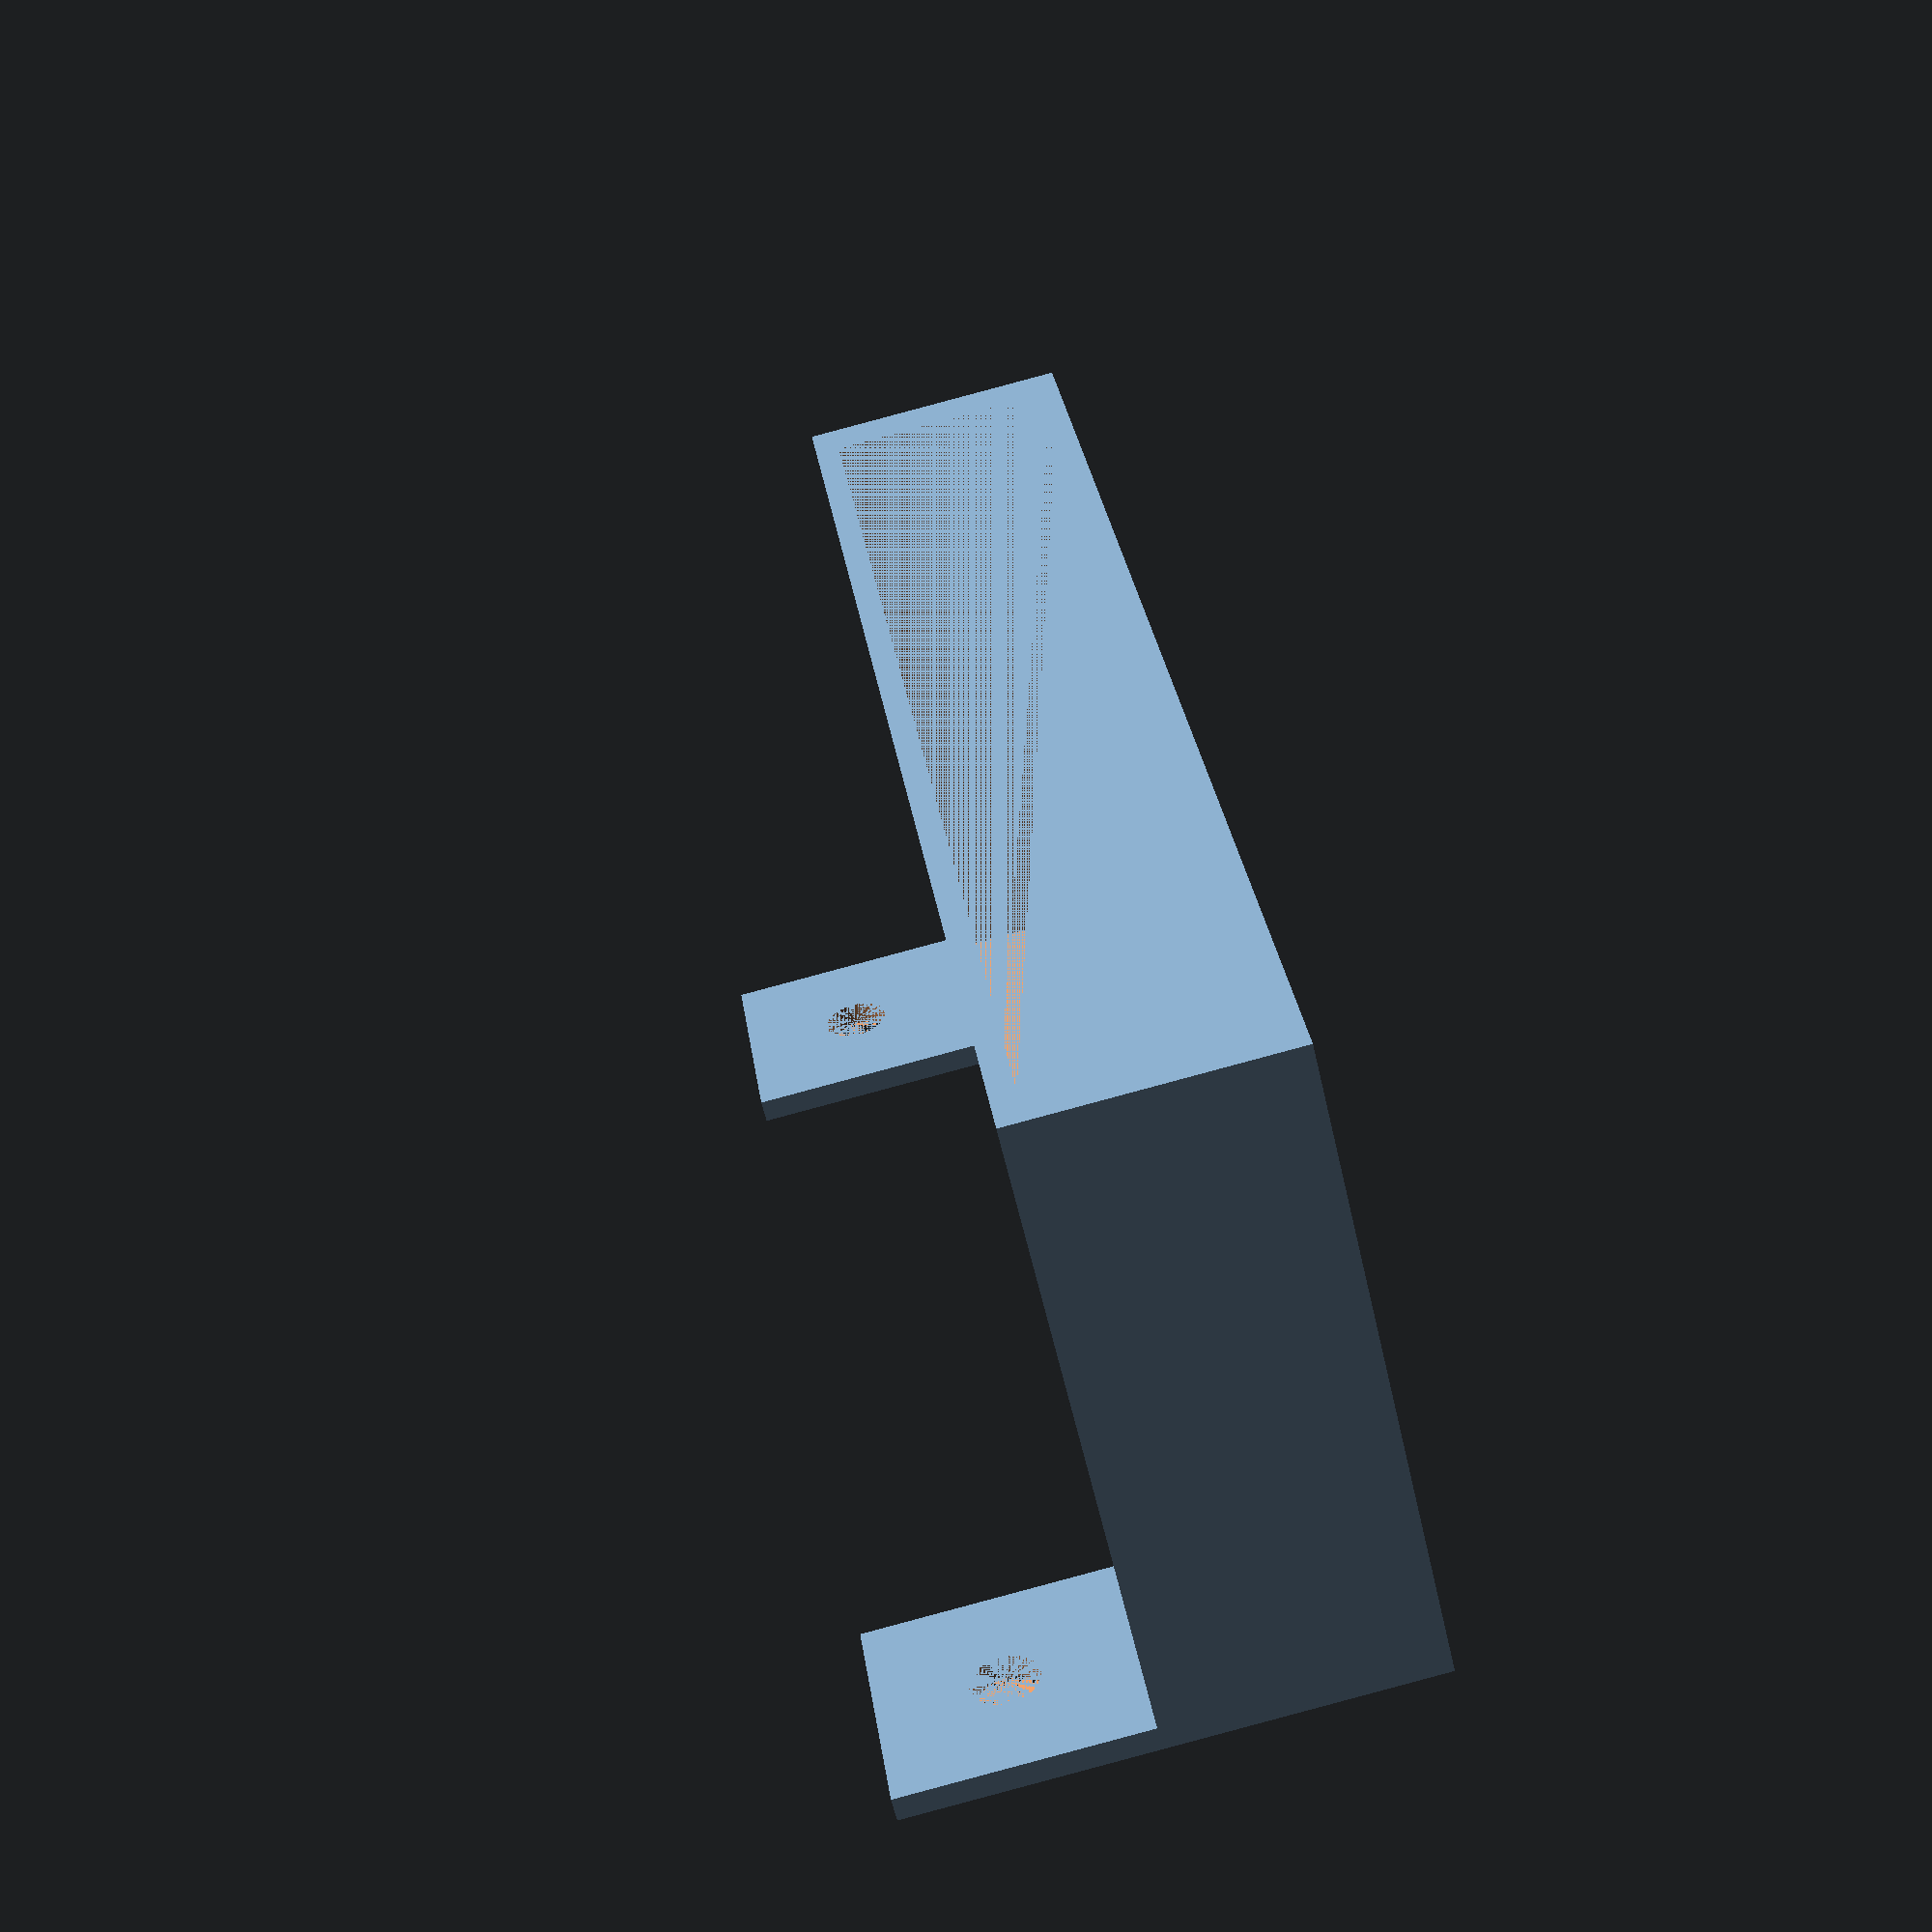
<openscad>

BaseWidth = 116;
BaseDepth = 51;
BaseHeightBottom = 20;

WallThickness = 2;

AnchorWidth = 20;
AnchorHeight = 20;
AhcnorHoleDiameter = 5.5;



// Bottom main body
difference() {
    cube(size=[BaseWidth+2*WallThickness, BaseDepth+2*WallThickness, BaseHeightBottom+WallThickness], center=false);
    translate([WallThickness, WallThickness, WallThickness])
    cube(size=[BaseWidth, BaseDepth, BaseHeightBottom], center=false);

    translate([WallThickness*2, WallThickness*2, WallThickness])
    cube(size=[BaseWidth-WallThickness*2, BaseDepth, BaseHeightBottom], center=false);

}

// Bottom anchor 1
translate([0, 0, -AnchorHeight])
    difference() {
        cube(size=[AnchorWidth, WallThickness, AnchorHeight], center=false);
        translate([AnchorWidth/2, 0, AnchorHeight/2])
        rotate([-90, 0, 0])
        cylinder(h=WallThickness, d=AhcnorHoleDiameter, center=false, $fn=50);
    }

// Bottom anchor 2
translate([BaseWidth+2*WallThickness-AnchorWidth, 0, -AnchorHeight])
    difference() {
        cube(size=[AnchorWidth, WallThickness, AnchorHeight], center=false);
        translate([AnchorWidth/2, 0, AnchorHeight/2])
        rotate([-90, 0, 0])
        cylinder(h=WallThickness, d=AhcnorHoleDiameter, center=false, $fn=50);
    }

// Side anchor
translate([BaseWidth+WallThickness*2, 0, 0])
    difference() {
        cube(size=[AnchorHeight, WallThickness, AnchorWidth], center=false);
        translate([AnchorHeight/2, 0, AnchorWidth/2])
        rotate([-90, 0, 0])
        cylinder(h=WallThickness, d=AhcnorHoleDiameter, center=false, $fn=50);
    }
 



</openscad>
<views>
elev=90.4 azim=239.7 roll=285.0 proj=p view=wireframe
</views>
